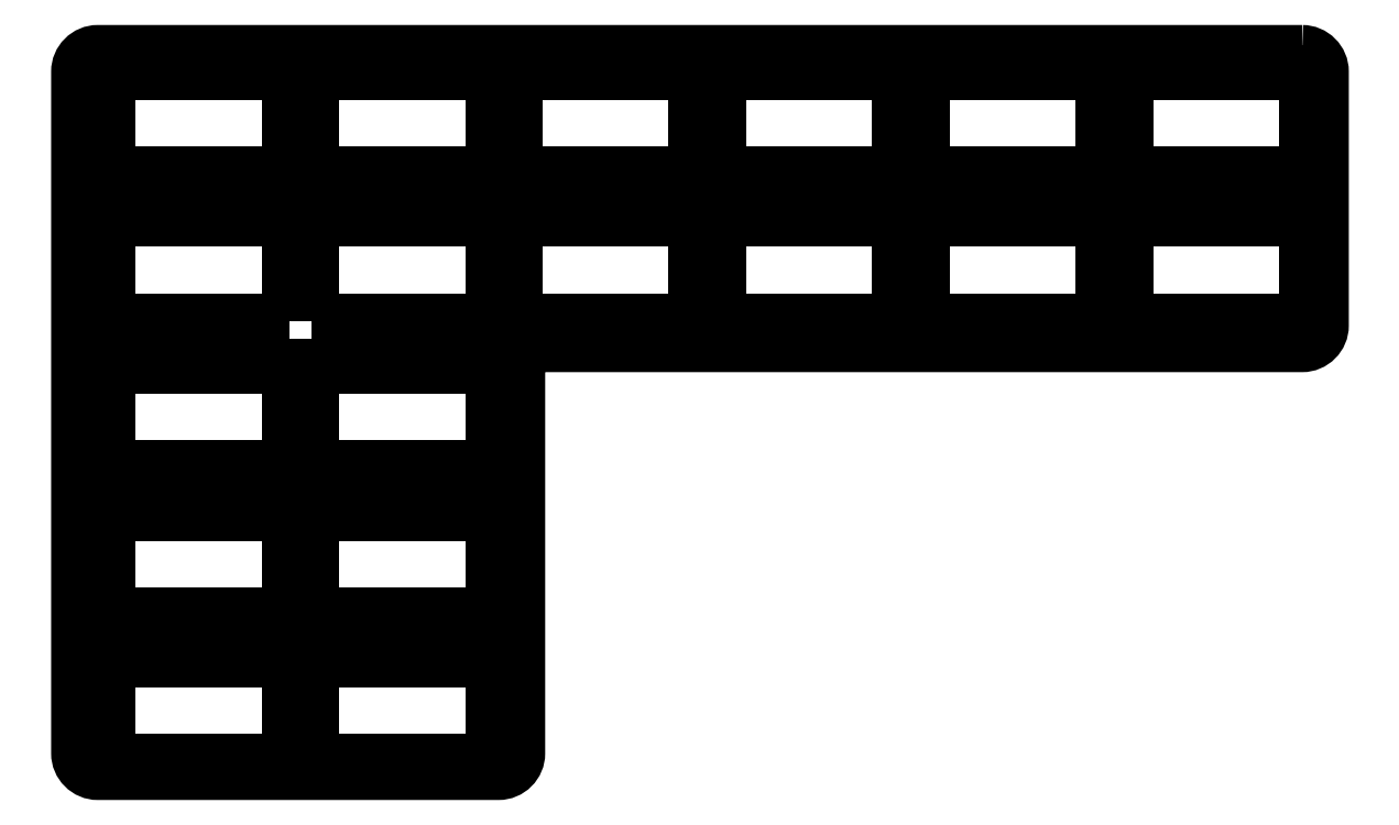
<metadata>
{"format":"dxf","ext":"dxf","renderer":"ezdxf+matplotlib","layout":"modelspace","background":"white","min_lineweight":24,"dpi":150}
</metadata>
<code>
0
SECTION
2
ENTITIES
0
LWPOLYLINE
8
0
90
4
70
1
43
0
10
-22.23
20
-5.67
10
-22.23
20
3.33
10
-6.228
20
3.33
10
-6.228
20
-5.67
0
LWPOLYLINE
8
0
90
4
70
1
43
0
10
-42.23
20
3.33
10
-42.23
20
-5.67
10
-58.23
20
-5.67
10
-58.23
20
3.33
0
LWPOLYLINE
8
0
90
4
70
1
43
0
10
-24.23
20
-35.67
10
-24.23
20
-44.67
10
-40.23
20
-44.67
10
-40.23
20
-35.67
0
LWPOLYLINE
8
0
90
4
70
1
43
0
10
-42.23
20
-22.67
10
-42.23
20
-31.67
10
-58.23
20
-31.67
10
-58.23
20
-22.67
0
LWPOLYLINE
8
0
90
4
70
1
43
0
10
-40.23
20
-18.67
10
-40.23
20
-9.67
10
-24.23
20
-9.67
10
-24.23
20
-18.67
0
LWPOLYLINE
8
0
90
4
70
1
43
0
10
-42.23
20
-48.67
10
-42.23
20
-57.67
10
-58.23
20
-57.67
10
-58.23
20
-48.67
0
LWPOLYLINE
8
0
90
4
70
1
43
0
10
-42.23
20
-44.67
10
-58.23
20
-44.67
10
-58.23
20
-35.67
10
-42.23
20
-35.67
0
LINE
8
0
10
-40.23
20
-48.67
30
0
11
-40.23
21
-57.67
31
0
0
LWPOLYLINE
8
0
90
4
70
1
43
0
10
-40.23
20
-31.67
10
-40.23
20
-22.67
10
-24.23
20
-22.67
10
-24.23
20
-31.67
0
LINE
8
0
10
-24.23
20
-57.67
30
0
11
-24.23
21
-48.67
31
0
0
LWPOLYLINE
8
0
90
4
70
1
43
0
10
31.77
20
-9.67
10
47.77
20
-9.67
10
47.77
20
-18.67
10
31.77
20
-18.67
0
LINE
8
0
10
11.77
20
-18.67
30
0
11
11.77
21
-9.67
31
0
0
LWPOLYLINE
8
0
90
4
70
1
43
0
10
-24.23
20
3.33
10
-24.23
20
-5.67
10
-40.23
20
-5.67
10
-40.23
20
3.33
0
LINE
8
0
10
11.77
20
-5.67
30
0
11
11.77
21
3.33
31
0
0
LINE
8
0
10
11.77
20
-9.67
30
0
11
-4.228
21
-9.67
31
0
0
LWPOLYLINE
8
0
90
4
70
1
43
0
10
13.77
20
-9.67
10
29.77
20
-9.67
10
29.77
20
-18.67
10
13.77
20
-18.67
0
LINE
8
0
10
13.77
20
3.33
30
0
11
13.77
21
-5.67
31
0
0
LINE
8
0
10
-4.228
20
-5.67
30
0
11
11.77
21
-5.67
31
0
0
LWPOLYLINE
8
0
90
4
70
1
43
0
10
47.77
20
-5.67
10
31.77
20
-5.67
10
31.77
20
3.33
10
47.77
20
3.33
0
LWPOLYLINE
8
0
90
4
70
1
43
0
10
-6.228
20
-18.67
10
-22.23
20
-18.67
10
-22.23
20
-9.67
10
-6.228
20
-9.67
0
LINE
8
0
10
13.77
20
-5.67
30
0
11
29.77
21
-5.67
31
0
0
LINE
8
0
10
29.77
20
-5.67
30
0
11
29.77
21
3.33
31
0
0
LINE
8
0
10
-4.228
20
-18.67
30
0
11
11.77
21
-18.67
31
0
0
LINE
8
0
10
-4.228
20
3.33
30
0
11
-4.228
21
-5.67
31
0
0
LINE
8
0
10
-4.228
20
-9.67
30
0
11
-4.228
21
-18.67
31
0
0
LINE
8
0
10
11.77
20
3.33
30
0
11
-4.228
21
3.33
31
0
0
LINE
8
0
10
29.77
20
3.33
30
0
11
13.77
21
3.33
31
0
0
LWPOLYLINE
8
0
90
4
70
1
43
0
10
-42.23
20
-18.67
10
-58.23
20
-18.67
10
-58.23
20
-9.67
10
-42.23
20
-9.67
0
LINE
8
0
10
-40.23
20
-57.67
30
0
11
-24.23
21
-57.67
31
0
0
LINE
8
0
10
-24.23
20
-48.67
30
0
11
-40.23
21
-48.67
31
0
0
LWPOLYLINE
8
0
90
12
70
1
43
0
10
47.38
20
5.104
42
-0.4142
10
49.08
20
3.404
10
49.08
20
-19.05
42
-0.4142
10
47.38
20
-20.75
10
-19.71
20
-20.75
42
0.4142
10
-22.01
20
-23.05
10
-22.01
20
-56.92
42
-0.4142
10
-23.71
20
-58.62
10
-59.14
20
-58.62
42
-0.4142
10
-60.84
20
-56.92
10
-60.84
20
3.404
42
-0.4142
10
-59.14
20
5.104
0
ENDSEC
0
EOF

</code>
